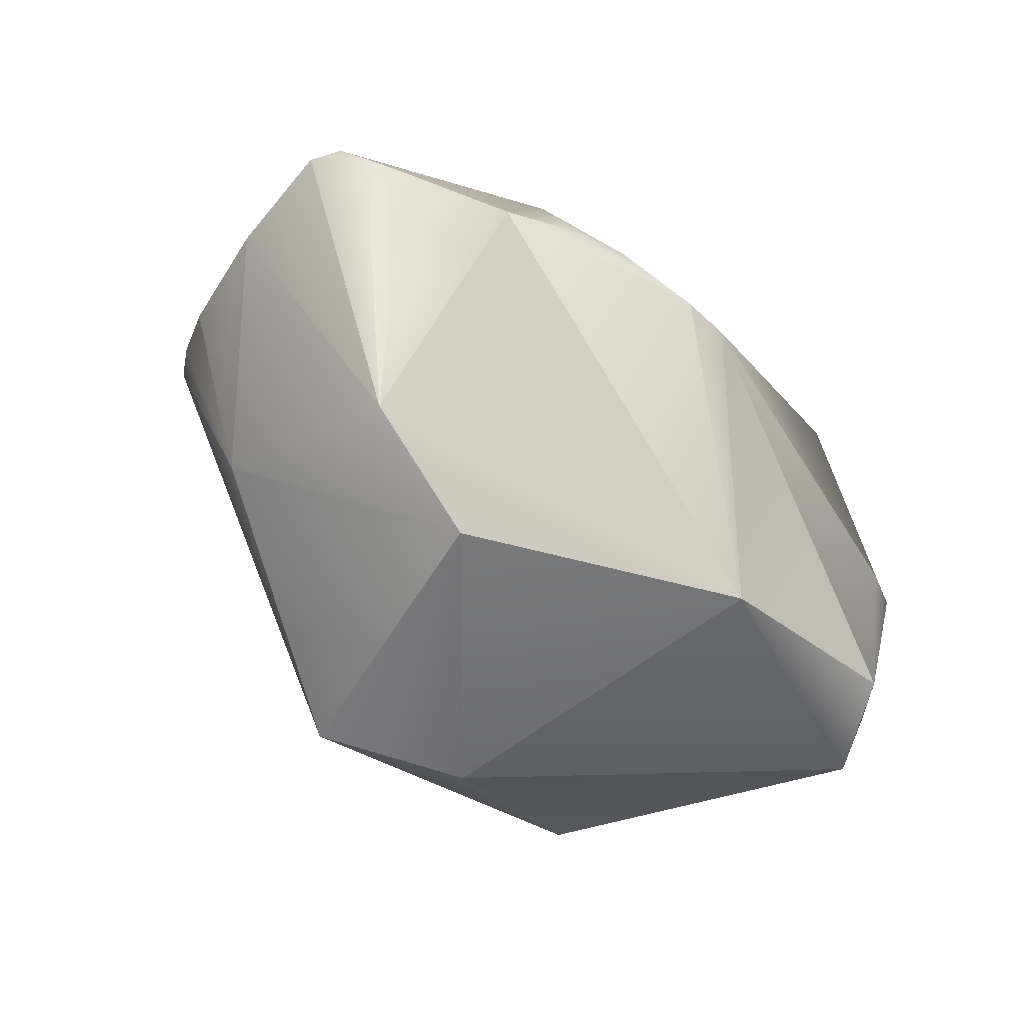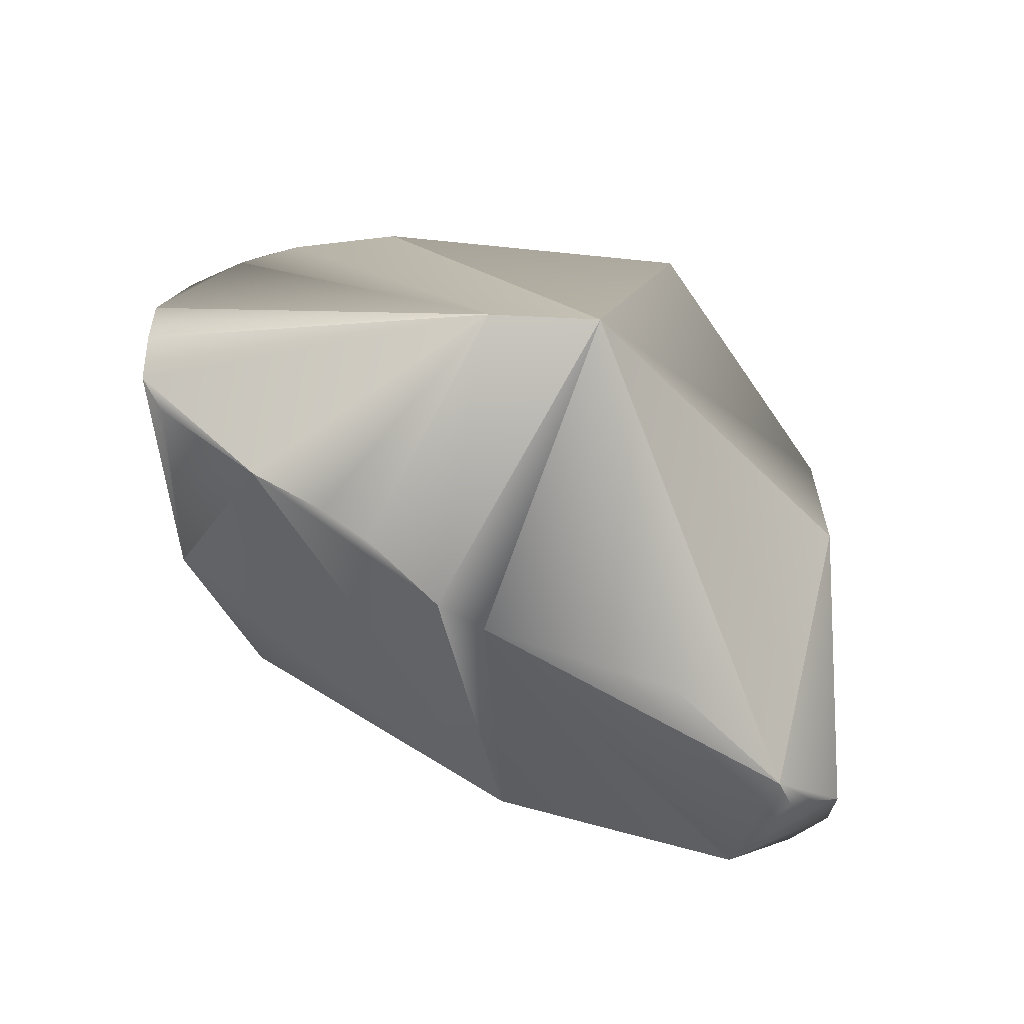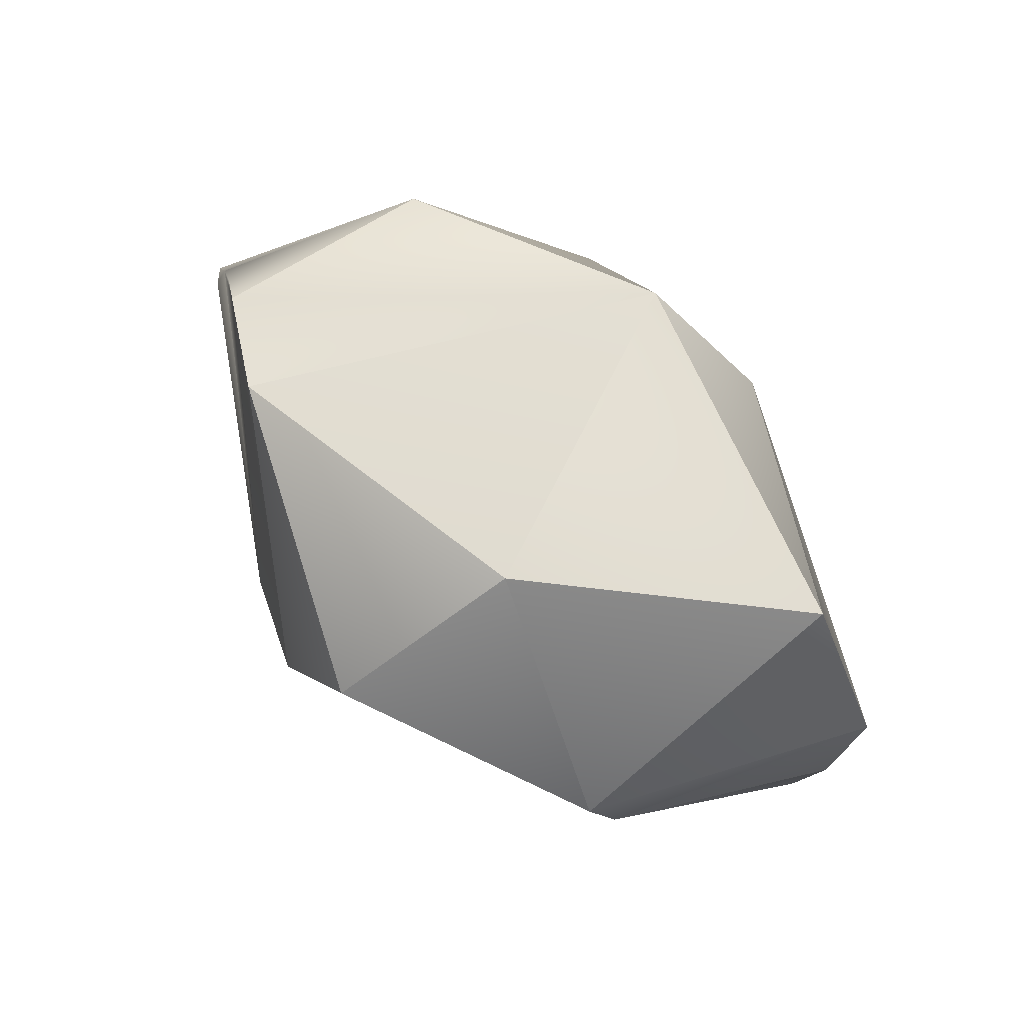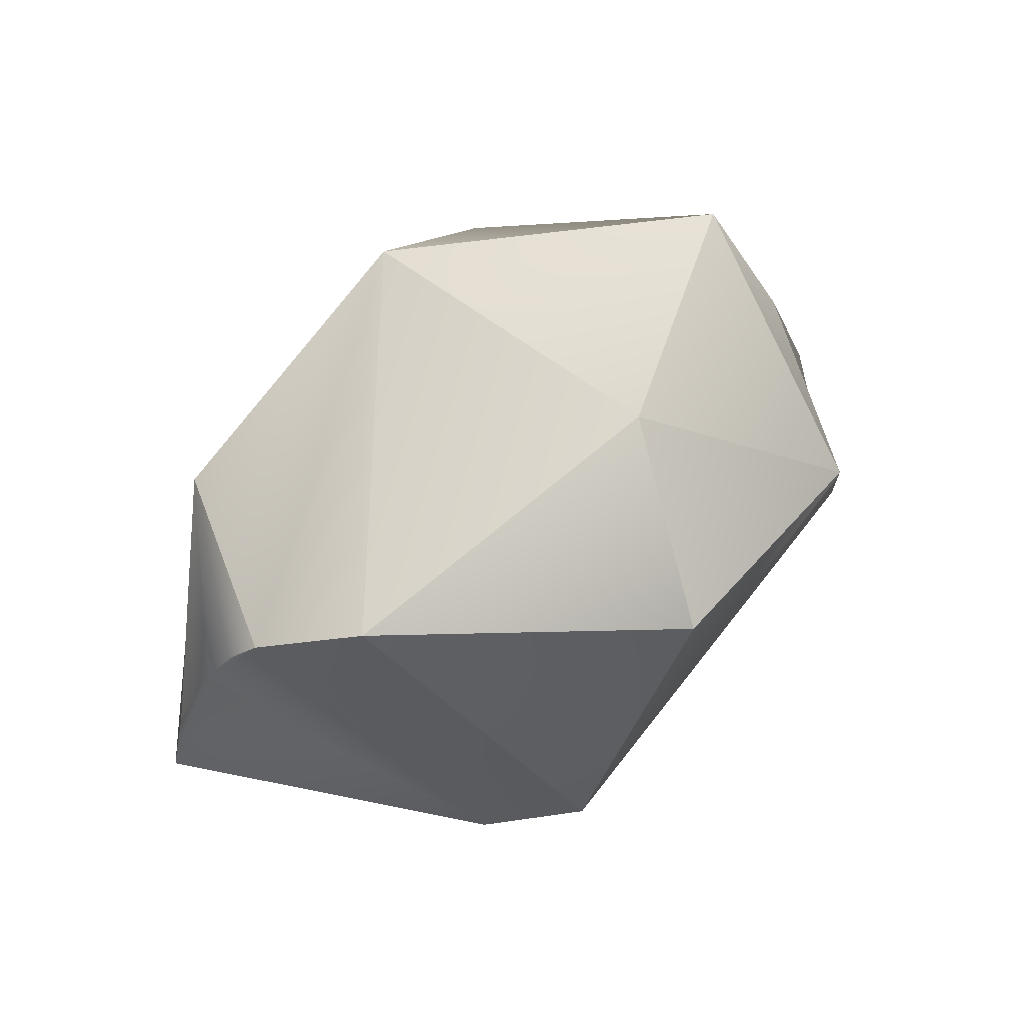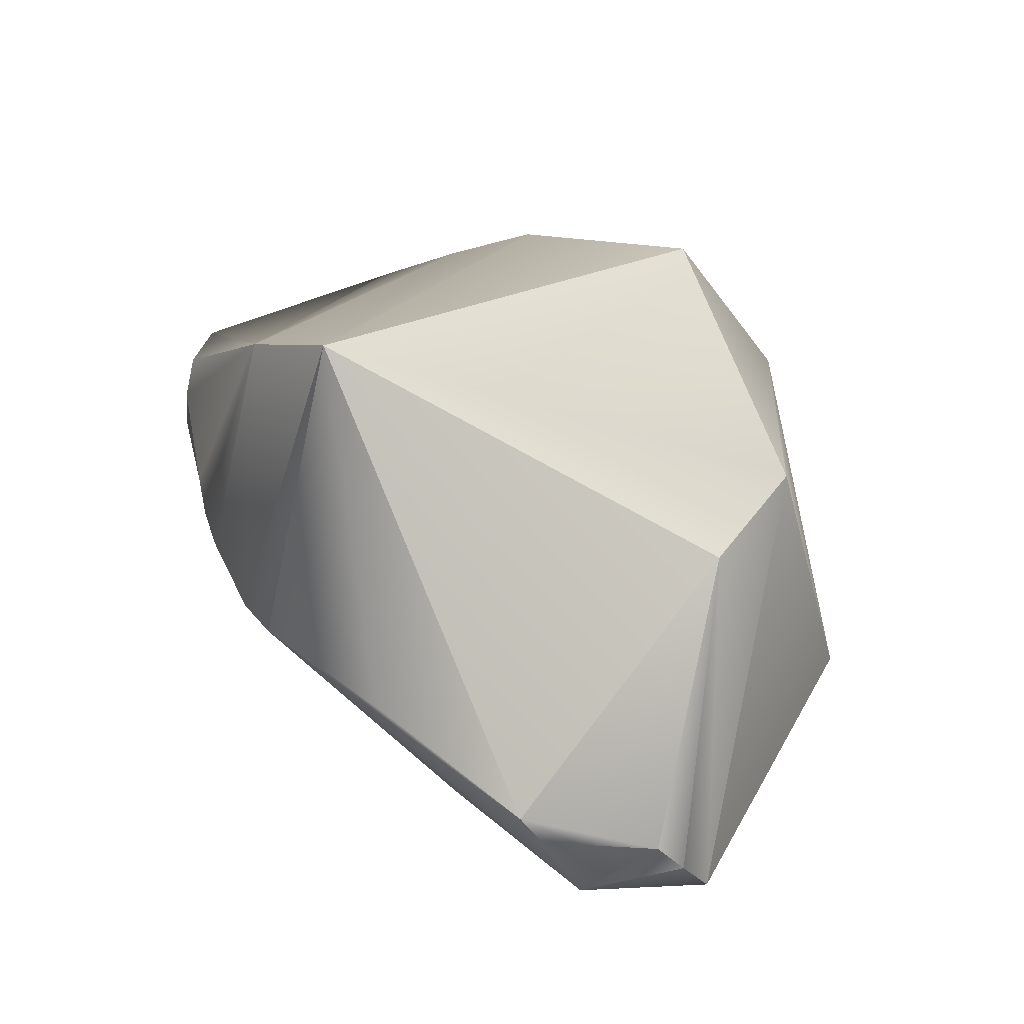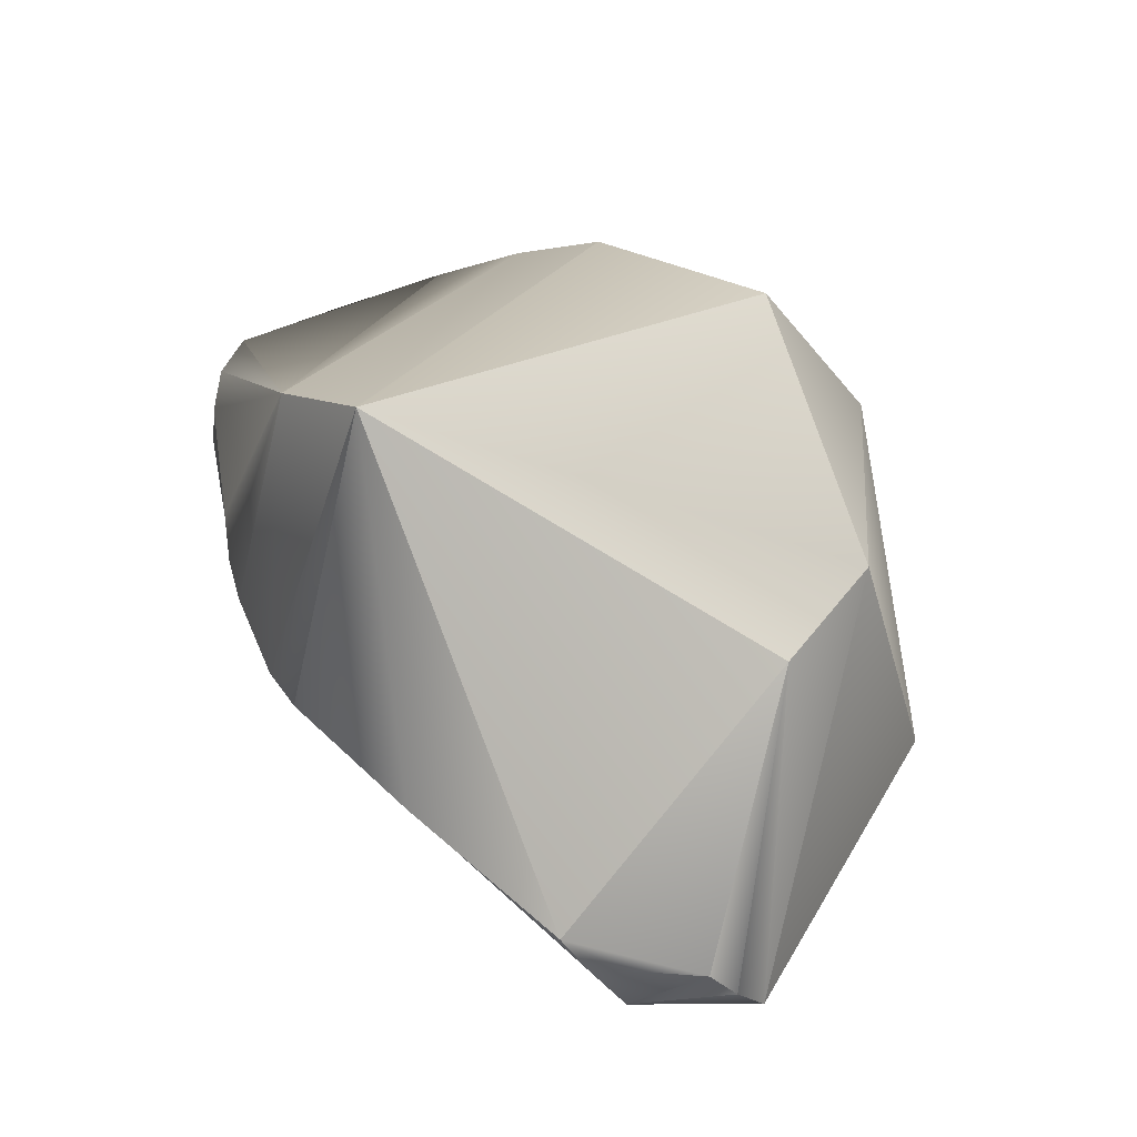
<metadata>
{"format":"obj","ext":"obj","renderer":"f3d","projection":"perspective","resolution":1024,"background":"white","views":[{"elev":-60.1,"azim":-51.9,"up":"+Z"},{"elev":-64.8,"azim":-34.4,"up":"+Y"},{"elev":78.6,"azim":42.6,"up":"+Y"},{"elev":66.2,"azim":-32.9,"up":"+Y"},{"elev":45.9,"azim":49.1,"up":"+Z"},{"elev":52.4,"azim":51.2,"up":"+Z"}]}
</metadata>
<code>
g default
v 0.542 -0.3319 -0.1802
v 0.04301 0.321 0.4159
v 0.4865 -0.4053 0.0104
v -0.589 -0.2537 -0.05676
v -0.4349 -0.332 -0.03344
v 0.4852 0.278 -0.1588
v -0.632 0.03207 0.02874
v -0.01731 0.3724 -0.3353
v 0.6671 -0.2434 -0.06887
v 0.1214 0.4665 0.146
v -0.4106 -0.07895 -0.3392
v -0.4312 0.2031 -0.2377
v 0.6423 -0.2752 -0.01745
v 0.6687 -0.1887 -0.1616
v -0.2809 -0.2872 0.35
v -0.3689 0.3572 0.1784
v -0.6578 -0.1846 0.002365
v 0.5686 -0.3641 -0.002994
v 0.4586 0.005285 0.2579
v 0.1954 -0.2938 -0.3139
v 0.4237 0.1787 0.2873
v -0.5733 0.1892 0.04941
v -0.2112 -0.07089 -0.4259
v 0.167 0.2302 -0.3682
v -0.2563 -0.4201 0.007827
v -0.5003 0.2975 0.08845
v -0.05111 -0.4642 0.003586
v -0.1261 -0.4559 -0.0053
v -0.6346 -0.2204 -0.04327
v -0.6687 -0.1315 0.02864
v -0.1365 -0.2564 0.4259
v -0.3317 -0.3881 -0.001587
v -0.5378 0.2526 0.06483
v 0.2311 -0.4665 0.07982
v 0.5273 -0.3965 -0.01295
g pasted__Small_rock_2 SmallRock2
f 31 3 19
f 5 4 11
f 5 15 29
f 21 14 6
f 26 15 31
f 16 10 8
f 23 11 12
f 11 20 5
f 19 21 31
f 23 8 24
f 27 20 1
f 31 16 26
f 20 14 1
f 15 17 29
f 19 13 9
f 28 31 15
f 7 11 30
f 21 2 31
f 15 22 30
f 23 20 11
f 25 28 15
f 24 6 14
f 20 28 5
f 21 6 10
f 2 10 16
f 29 17 30
f 15 30 17
f 22 15 26
f 5 28 32
f 32 15 5
f 8 12 26
f 5 29 4
f 20 24 14
f 23 24 20
f 1 13 18
f 1 3 27
f 10 2 21
f 3 13 19
f 27 31 28
f 4 29 11
f 30 11 29
f 8 23 12
f 12 11 7
f 26 12 33
f 9 14 19
f 21 19 14
f 3 31 34
f 13 3 18
f 22 7 30
f 25 32 28
f 15 32 25
f 10 6 8
f 8 26 16
f 13 1 9
f 3 35 18
f 18 35 1
f 28 20 27
f 3 34 27
f 31 27 34
f 14 9 1
f 6 24 8
f 26 33 22
f 12 22 33
f 2 16 31
f 22 12 7
f 3 1 35

</code>
